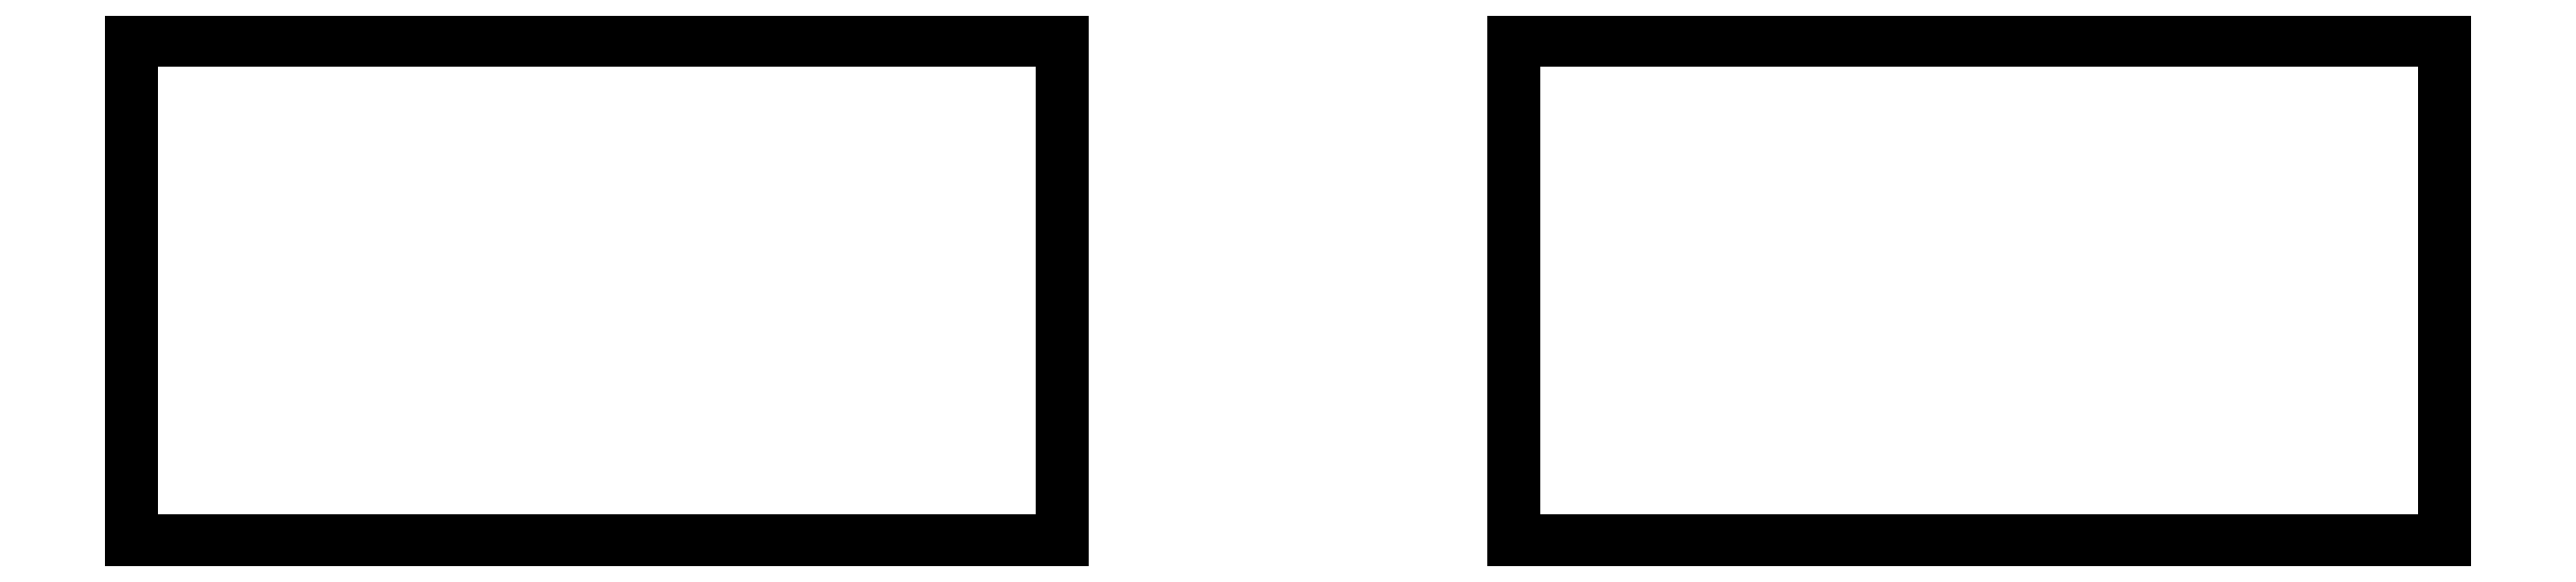
<metadata>
{"format":"dxf","ext":"dxf","renderer":"ezdxf+matplotlib","layout":"modelspace","background":"white","min_lineweight":24,"dpi":150}
</metadata>
<code>
0
SECTION
2
ENTITIES
0
LINE
8
0
10
130
20
-49.39
11
130
21
-67.17
0
LINE
8
0
10
130
20
-67.17
11
163
21
-67.17
0
LINE
8
0
10
163
20
-67.17
11
163
21
-49.39
0
LINE
8
0
10
163
20
-49.39
11
130
21
-49.39
0
LINE
8
0
10
212
20
-67.17
11
212
21
-49.39
0
LINE
8
0
10
212
20
-49.39
11
179
21
-49.39
0
LINE
8
0
10
179
20
-49.39
11
179
21
-67.17
0
LINE
8
0
10
179
20
-67.17
11
212
21
-67.17
0
ENDSEC
0
EOF

</code>
